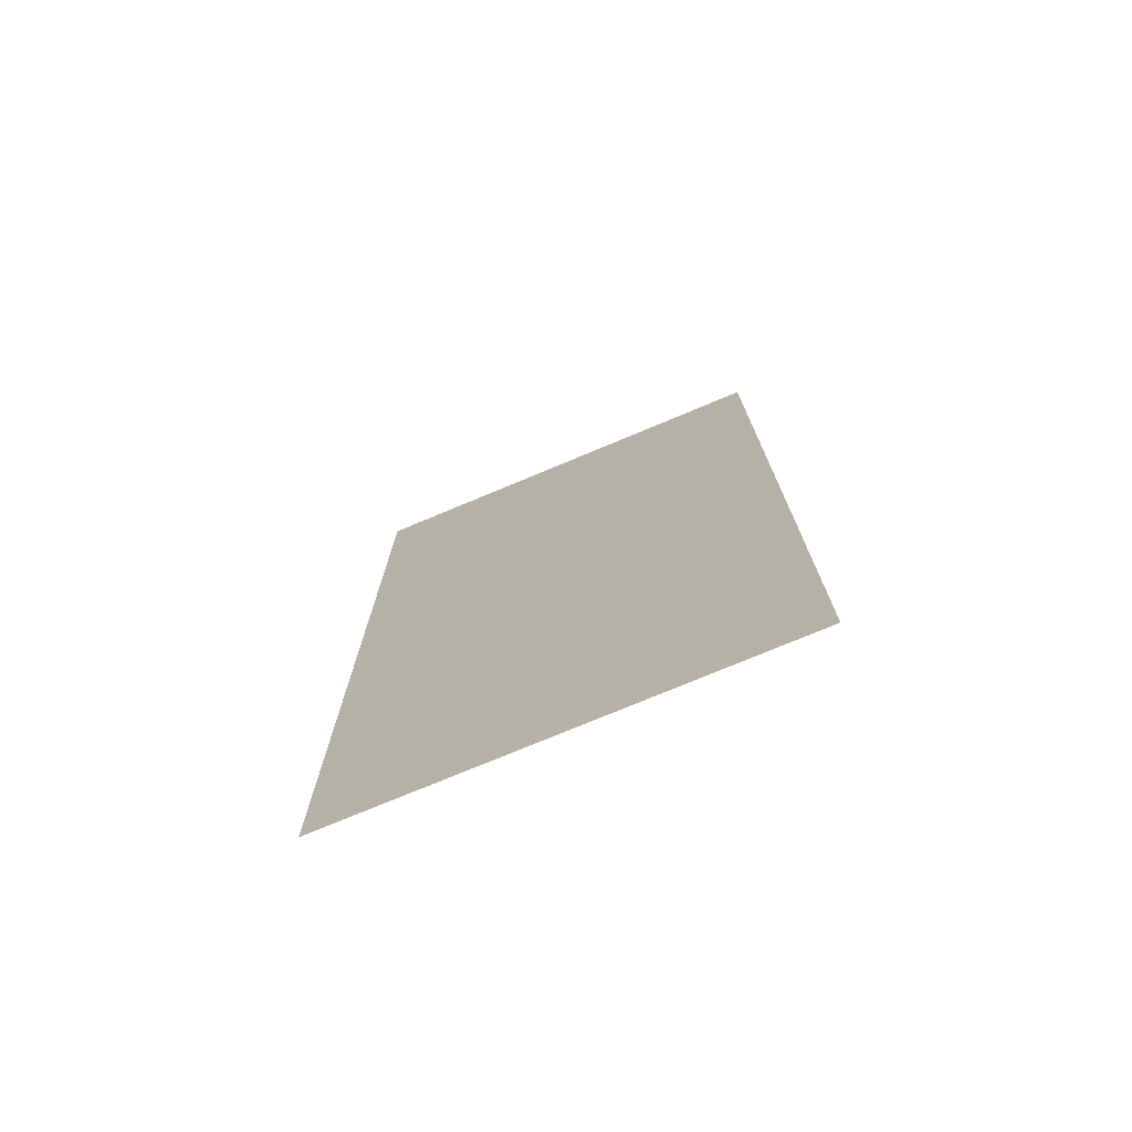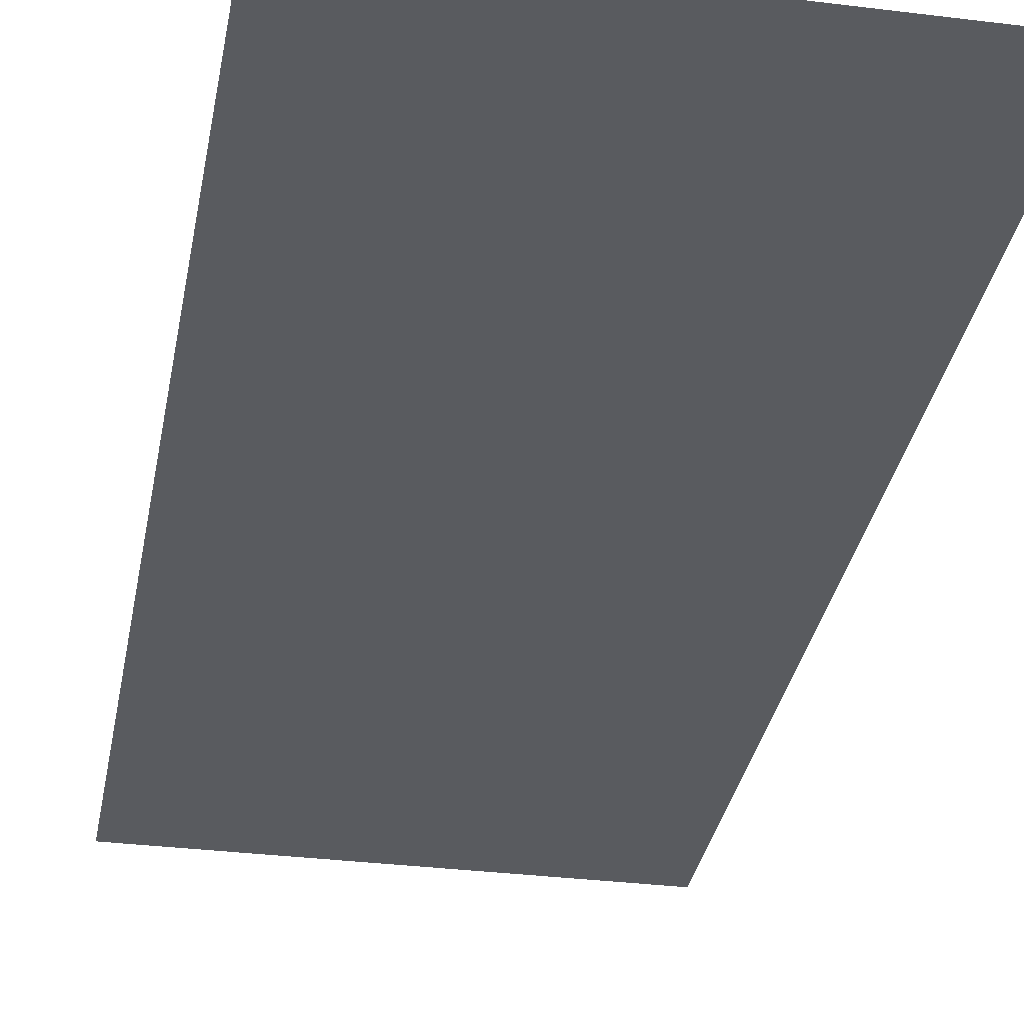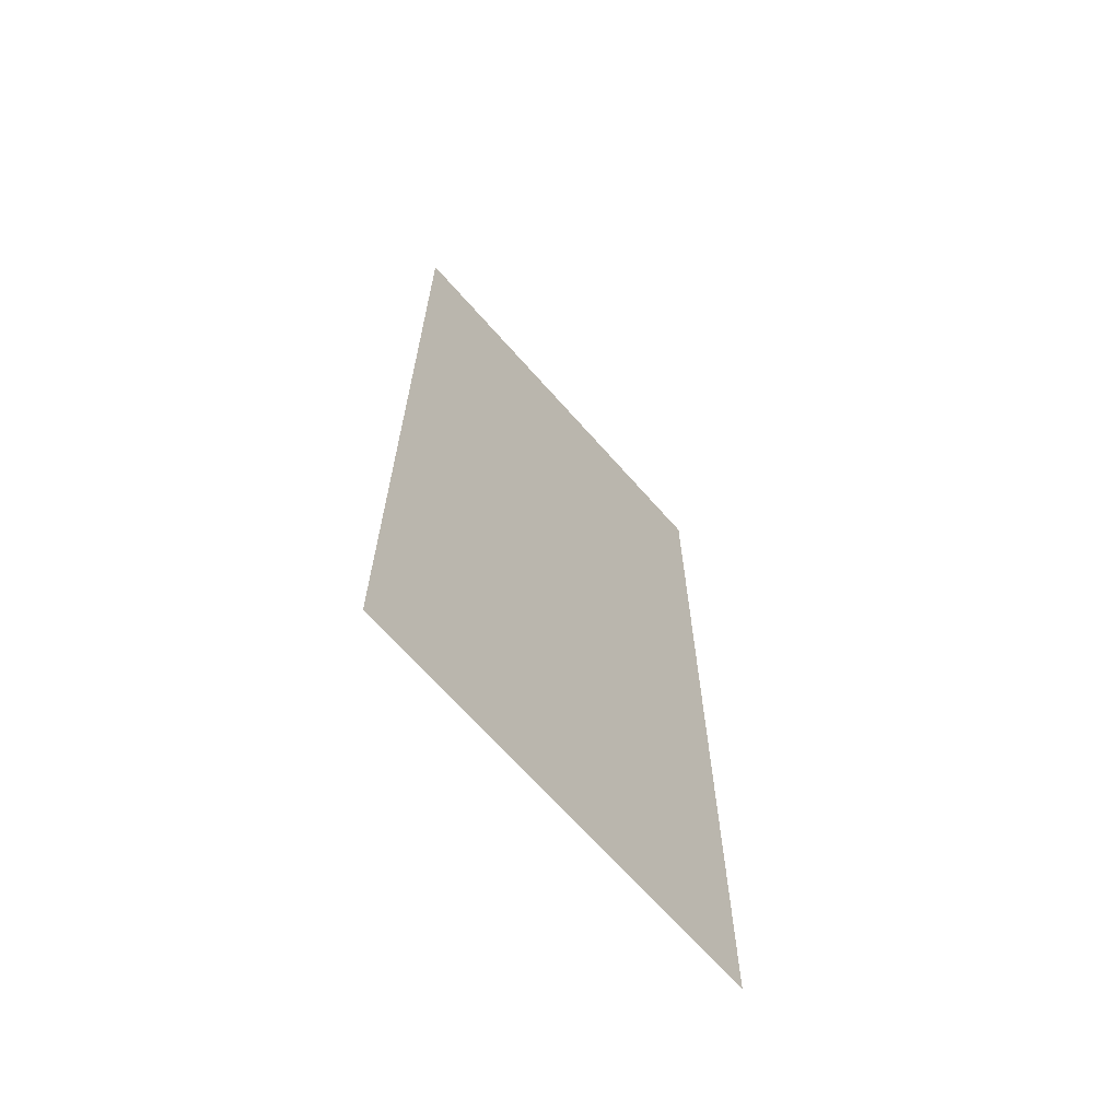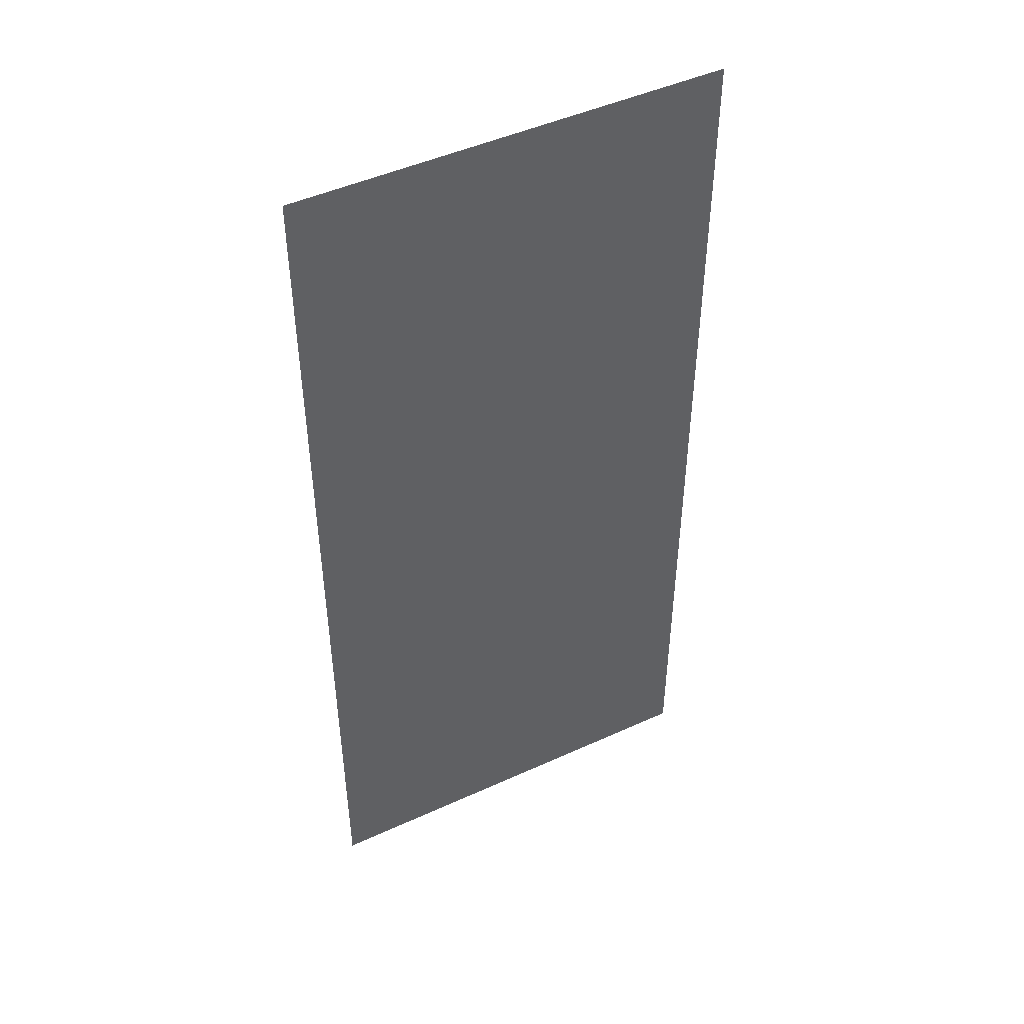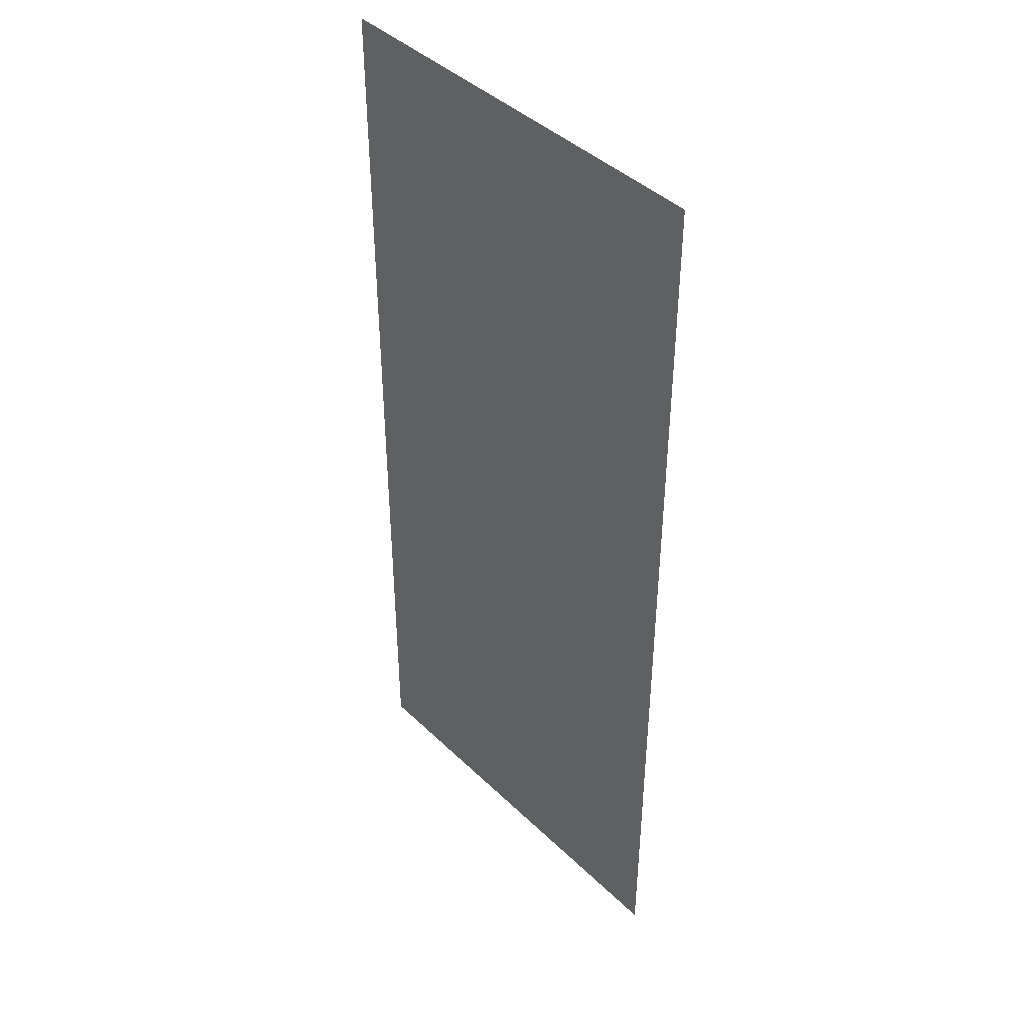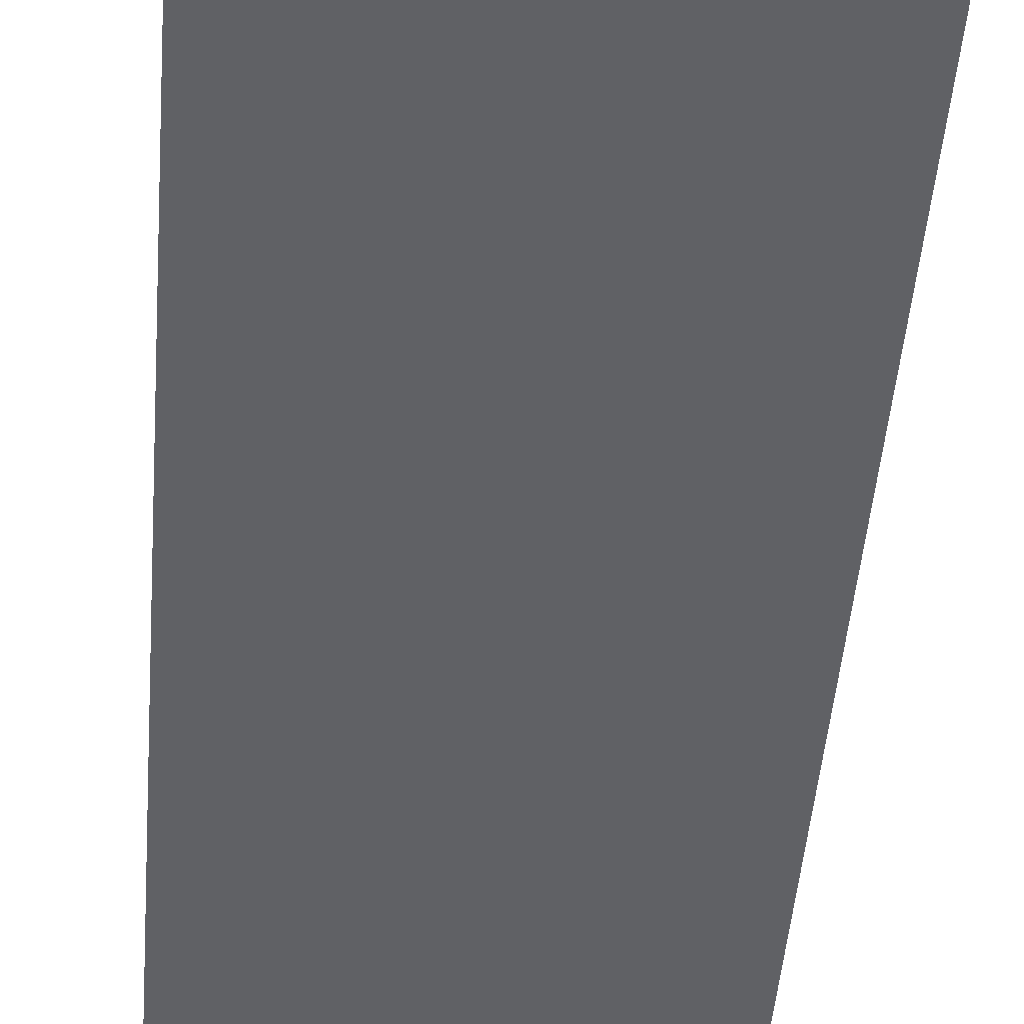
<metadata>
{"format":"obj","ext":"obj","renderer":"f3d","projection":"perspective","resolution":1024,"background":"white","views":[{"elev":-75.5,"azim":22.7,"up":"+Z"},{"elev":-32.2,"azim":-10.0,"up":"+Y"},{"elev":-67.5,"azim":-48.6,"up":"+Z"},{"elev":47.4,"azim":-27.2,"up":"+Z"},{"elev":42.4,"azim":-131.3,"up":"+Z"},{"elev":-50.2,"azim":-4.7,"up":"+Y"}]}
</metadata>
<code>
v 13.94 8.149 0.7
v 14.51 8.149 0.7
v 13.94 8.149 2
v 14.51 8.149 2
f 1 2 3
f 2 3 4

</code>
